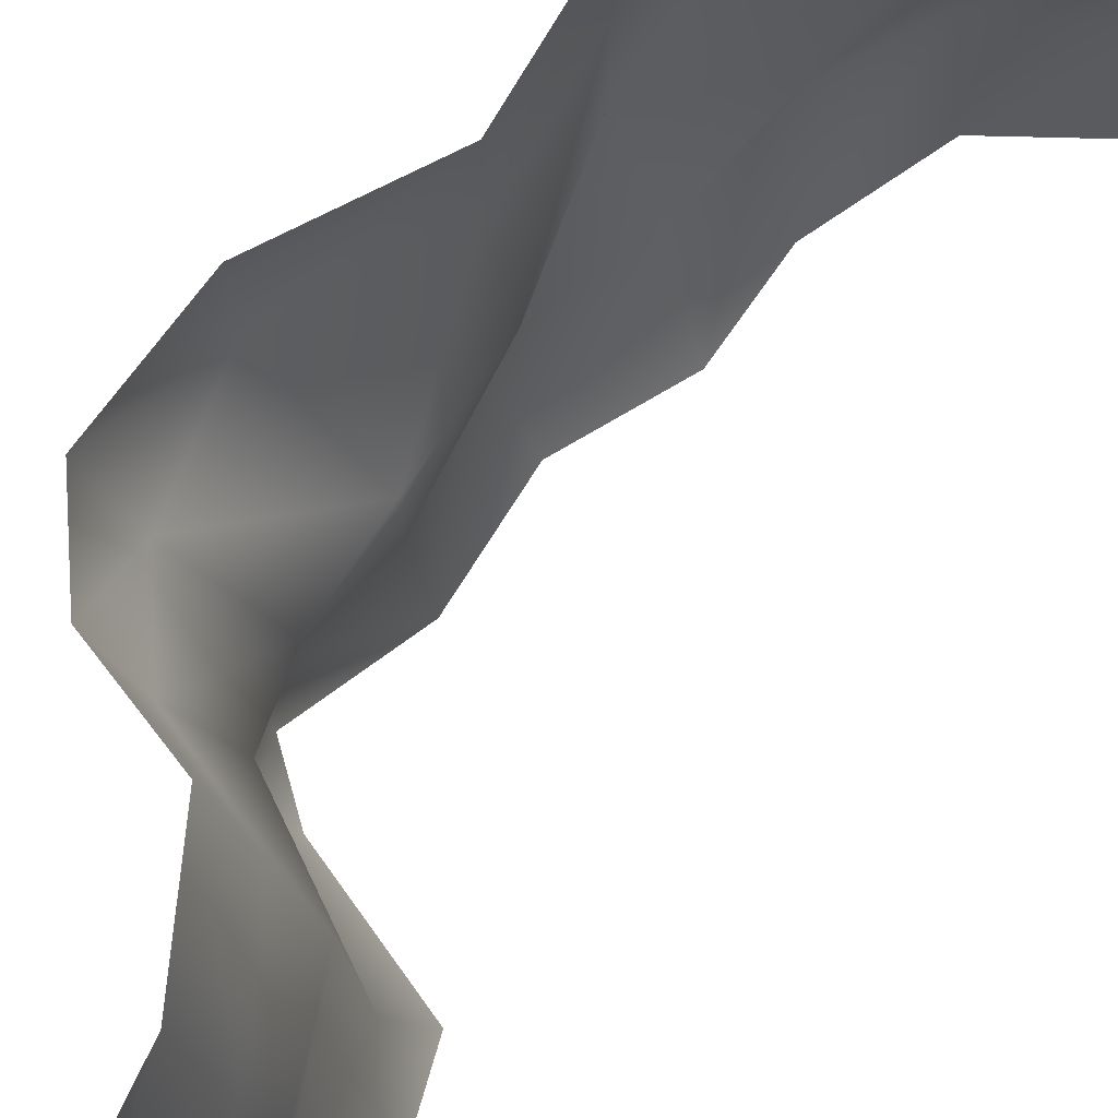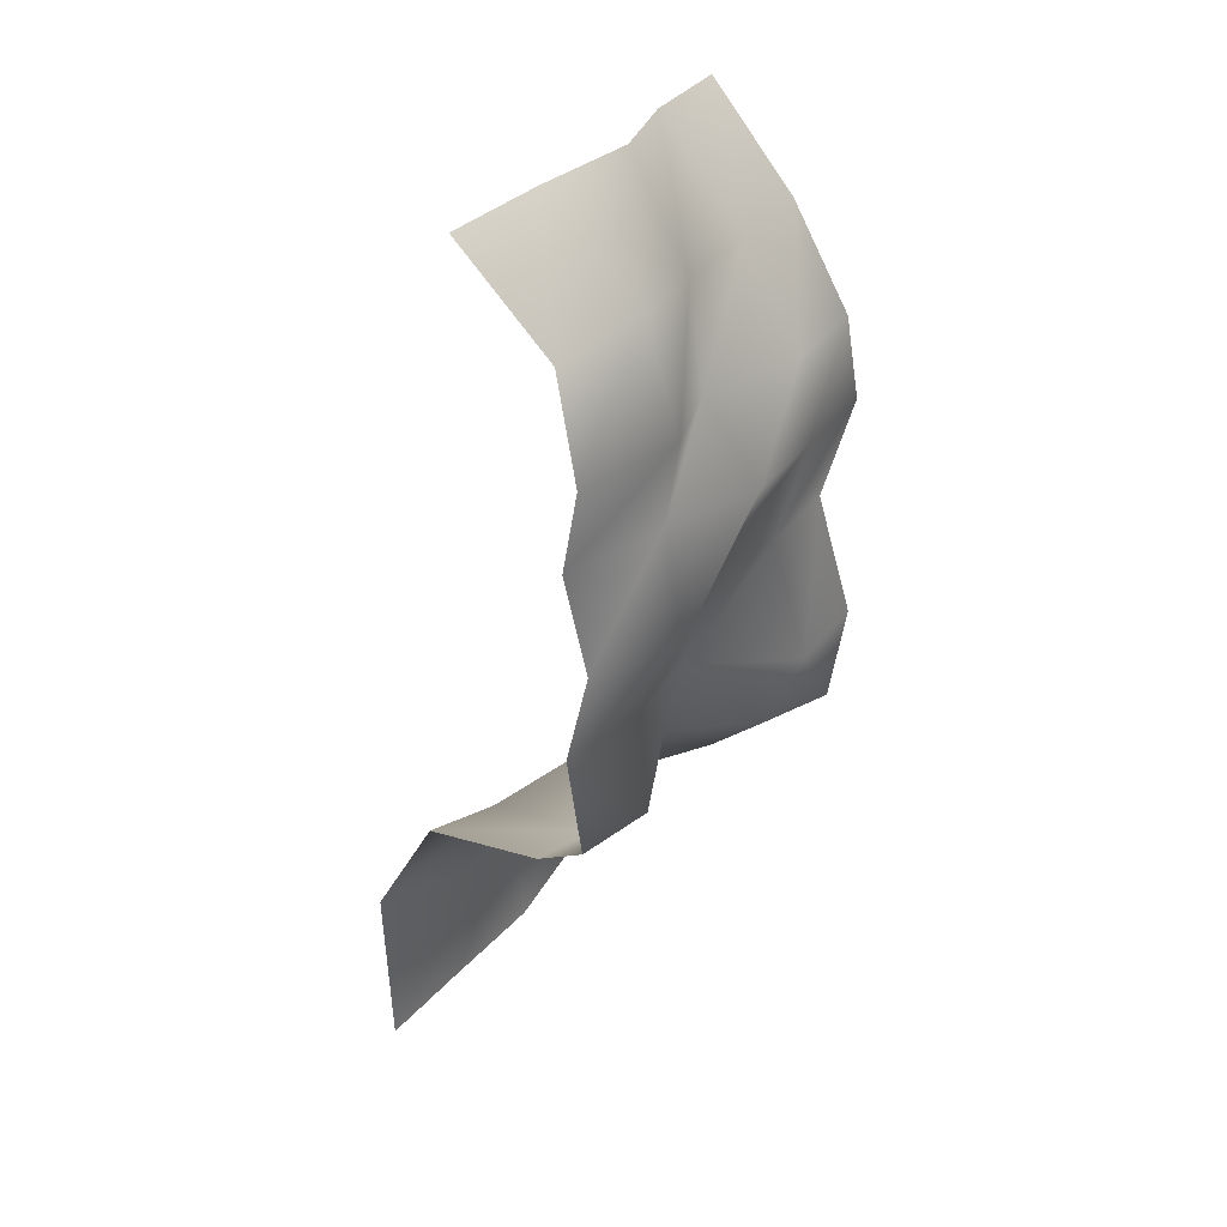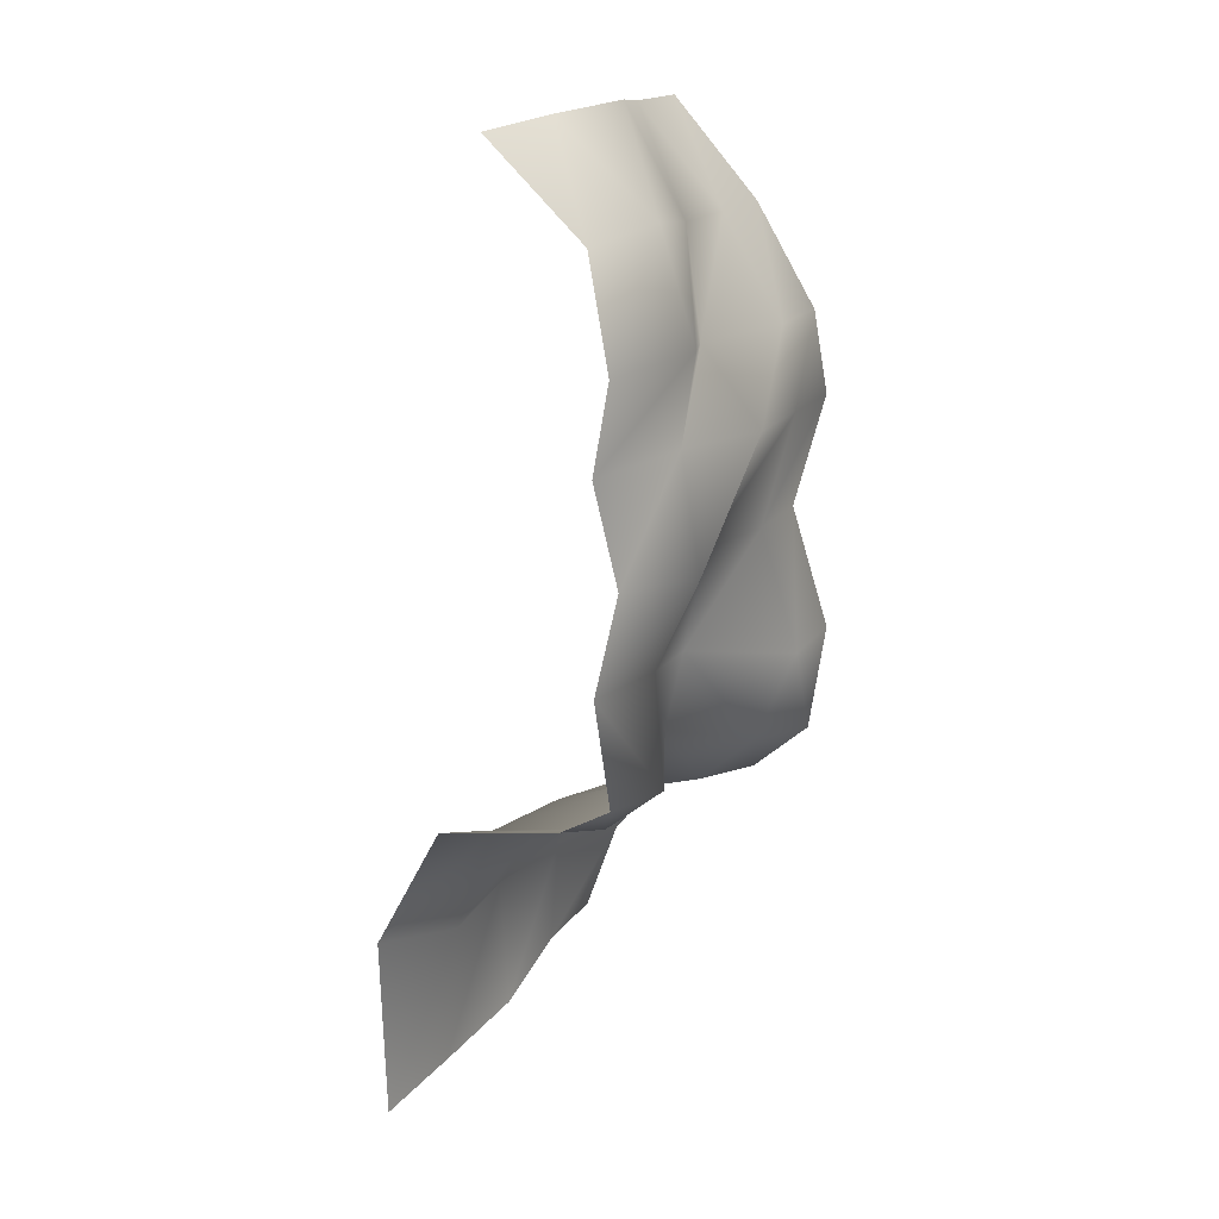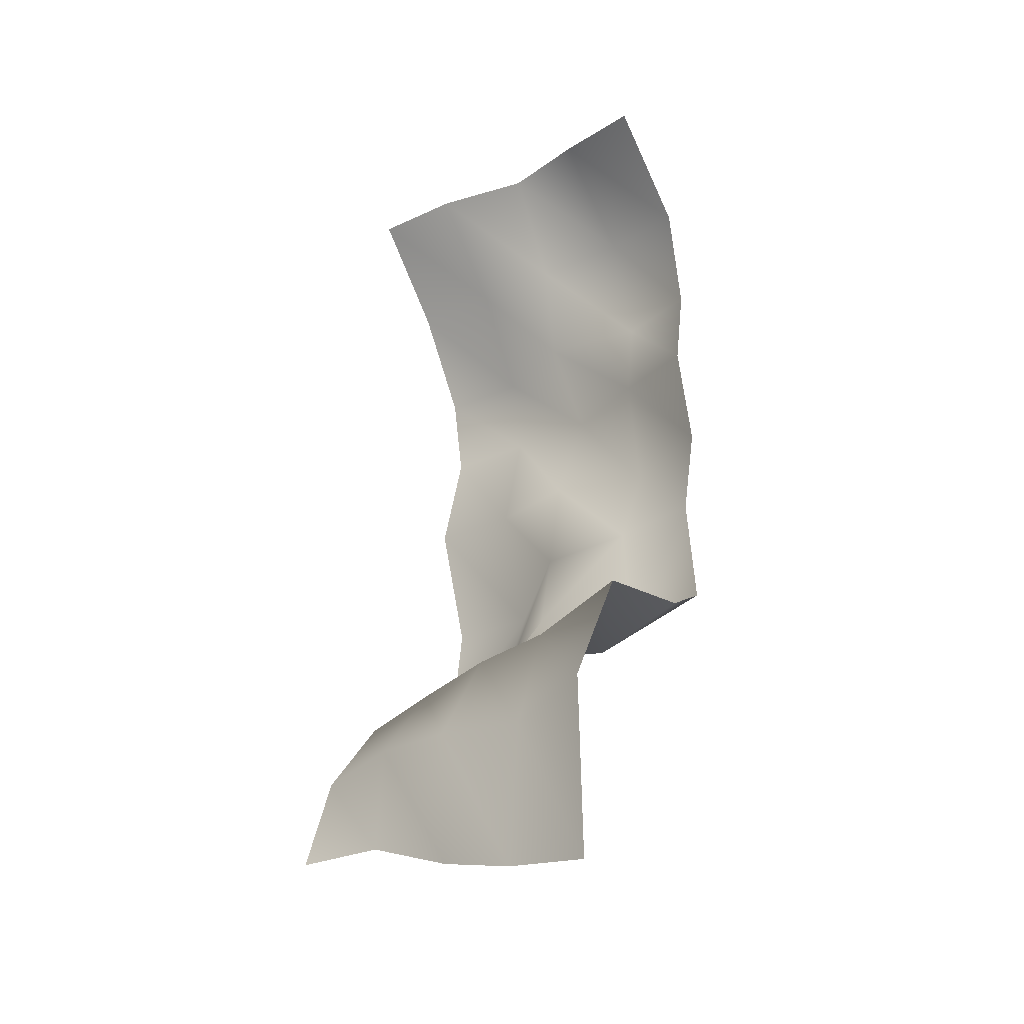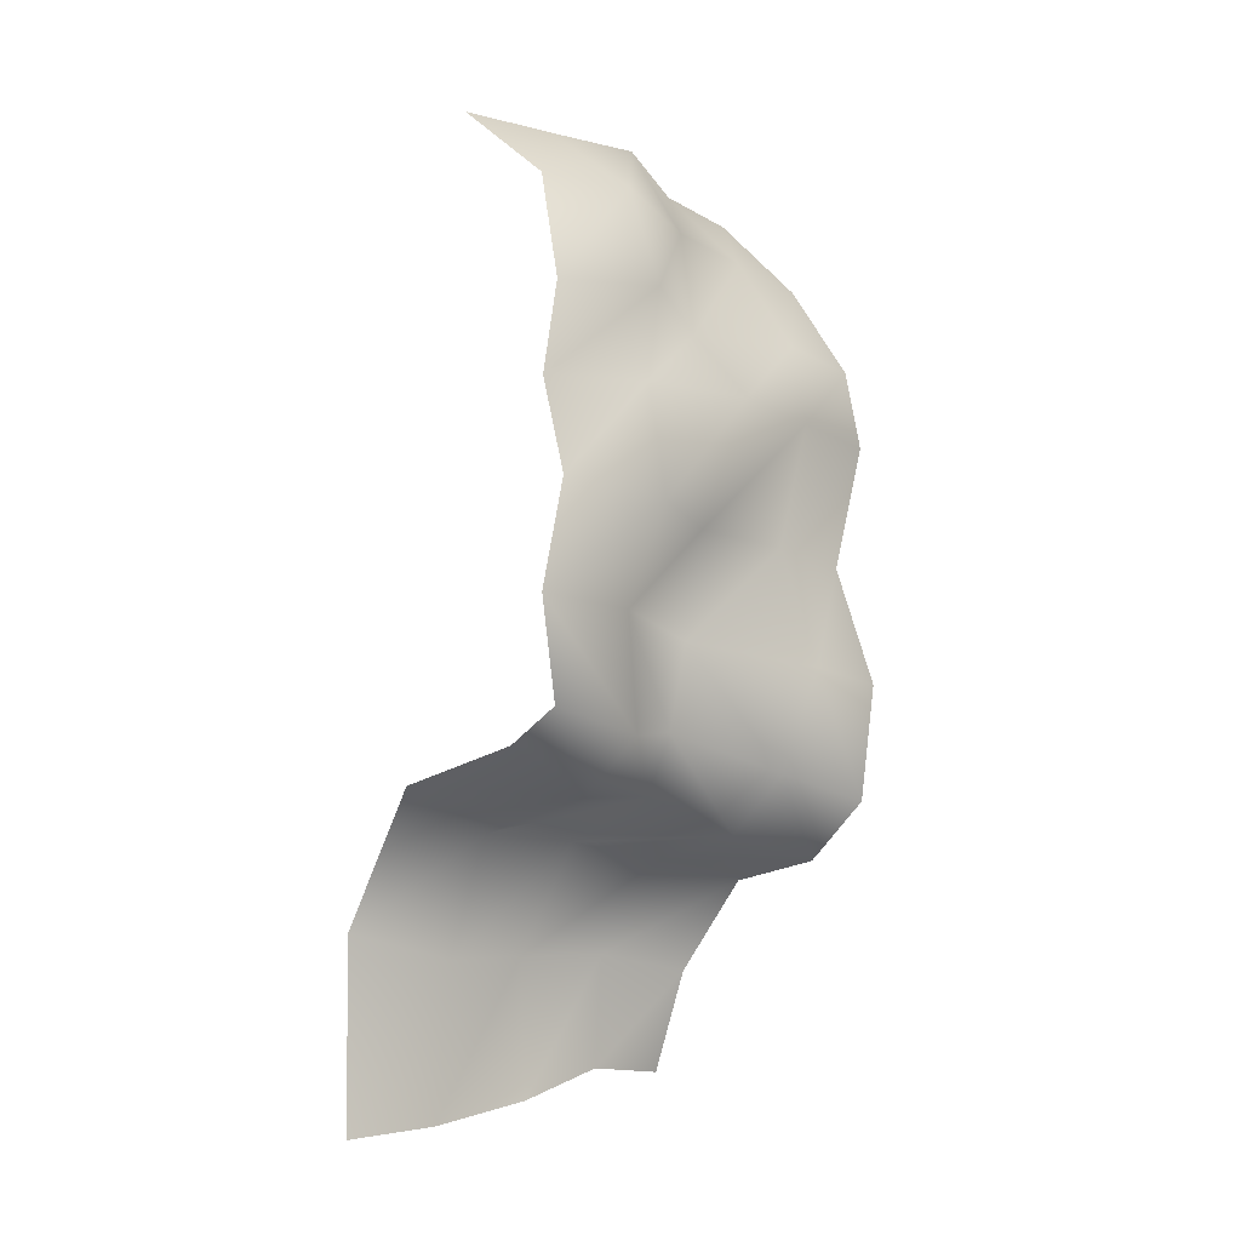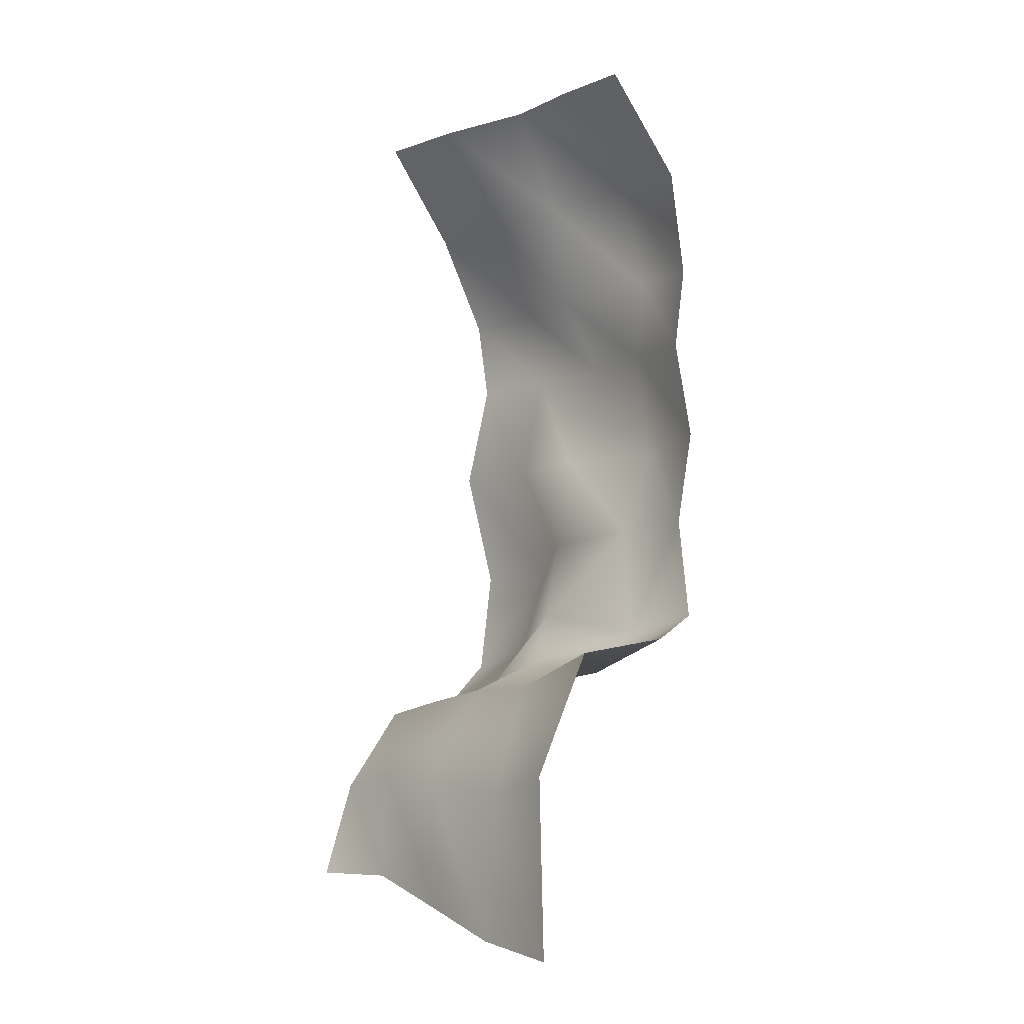
<metadata>
{"format":"obj","ext":"obj","renderer":"f3d","projection":"perspective","resolution":1024,"background":"white","views":[{"elev":71.3,"azim":-135.2,"up":"+Y"},{"elev":35.0,"azim":31.5,"up":"+Z"},{"elev":17.0,"azim":23.4,"up":"+Z"},{"elev":-27.7,"azim":-54.6,"up":"+Z"},{"elev":-14.3,"azim":39.1,"up":"+Z"},{"elev":-8.2,"azim":-46.3,"up":"+Z"}]}
</metadata>
<code>
v 187 22 684
v 136 22 966
v 203 268 997
v 203 268 997
v 294 268 716
v 187 22 684
v 294 268 716
v 203 268 997
v 170 514 970
v 170 514 970
v 210 514 689
v 294 268 716
v 210 514 689
v 170 514 970
v 170 760 970
v 170 760 970
v 330 760 704
v 210 514 689
v 330 760 704
v 170 760 970
v 170 1006 970
v 170 1006 970
v 330 1006 704
v 330 760 704
v 136 22 966
v -115 22 1203
v -58 268 1226
v -58 268 1226
v 203 268 997
v 136 22 966
v 203 268 997
v -58 268 1226
v 12 514 1245
v 12 514 1245
v 170 514 970
v 203 268 997
v 170 514 970
v 12 514 1245
v -58 760 1226
v -58 760 1226
v 170 760 970
v 170 514 970
v 170 760 970
v -58 760 1226
v -58 1006 1226
v -58 1006 1226
v 170 1006 970
v 170 760 970
v 149 22 -58
v 210 22 204
v 312 268 185
v 312 268 185
v 199 268 -58
v 149 22 -58
v 199 268 -58
v 312 268 185
v 229 514 185
v 229 514 185
v 175 514 -84
v 199 268 -58
v 175 514 -84
v 229 514 185
v 286 760 184
v 286 760 184
v 388 760 -135
v 175 514 -84
v 388 760 -135
v 286 760 184
v 286 1006 184
v 286 1006 184
v 388 1006 -135
v 388 760 -135
v 210 22 204
v 146 22 457
v 260 268 486
v 260 268 486
v 312 268 185
v 210 22 204
v 312 268 185
v 260 268 486
v 369 514 489
v 369 514 489
v 229 514 185
v 312 268 185
v 229 514 185
v 369 514 489
v 369 760 489
v 369 760 489
v 286 760 184
v 229 514 185
v 286 760 184
v 369 760 489
v 369 1006 489
v 369 1006 489
v 286 1006 184
v 286 760 184
v 146 22 457
v 187 22 684
v 294 268 716
v 294 268 716
v 260 268 486
v 146 22 457
v 260 268 486
v 294 268 716
v 210 514 689
v 210 514 689
v 369 514 489
v 260 268 486
v 369 514 489
v 210 514 689
v 330 760 704
v 330 760 704
v 369 760 489
v 369 514 489
v 369 760 489
v 330 760 704
v 330 1006 704
v 330 1006 704
v 369 1006 489
v 369 760 489
v 224 268 -357
v 149 22 -58
v 199 268 -58
v 149 22 -58
v 224 268 -357
v 190 22 -325
v 70 268 -483
v 190 22 -325
v 224 268 -357
v 190 22 -325
v 70 268 -483
v 61 22 -398
v 127 514 -300
v 199 268 -58
v 175 514 -84
v 199 268 -58
v 127 514 -300
v 224 268 -357
v 59 514 -447
v 224 268 -357
v 127 514 -300
v 224 268 -357
v 59 514 -447
v 70 268 -483
v 280 760 -383
v 175 514 -84
v 388 760 -135
v 175 514 -84
v 280 760 -383
v 127 514 -300
v 129 760 -518
v 127 514 -300
v 280 760 -383
v 127 514 -300
v 129 760 -518
v 59 514 -447
v 344 1006 -424
v 388 760 -135
v 388 1006 -135
v 388 760 -135
v 344 1006 -424
v 280 760 -383
v 192 1006 -558
v 280 760 -383
v 344 1006 -424
v 280 760 -383
v 192 1006 -558
v 129 760 -518
v 70 268 -483
v -236 268 -536
v -260 22 -453
v -260 22 -453
v 61 22 -398
v 70 268 -483
v 59 514 -447
v -172 514 -534
v -236 268 -536
v -236 268 -536
v 70 268 -483
v 59 514 -447
v 129 760 -518
v -106 760 -559
v -172 514 -534
v -172 514 -534
v 59 514 -447
v 129 760 -518
v 192 1006 -558
v -36 1006 -588
v -106 760 -559
v -106 760 -559
v 129 760 -518
v 192 1006 -558
v -236 268 -536
v -345 268 -827
v -438 22 -778
v -438 22 -778
v -260 22 -453
v -236 268 -536
v -172 514 -534
v -342 516 -799
v -345 268 -827
v -345 268 -827
v -236 268 -536
v -172 514 -534
v -106 760 -559
v -286 760 -779
v -342 516 -799
v -342 516 -799
v -172 514 -534
v -106 760 -559
v -36 1006 -588
v -216 1006 -807
v -286 760 -779
v -286 760 -779
v -106 760 -559
v -36 1006 -588
v -345 268 -827
v -384 268 -1211
v -423 22 -1245
v -423 22 -1245
v -438 22 -778
v -345 268 -827
v -342 516 -799
v -322 514 -1147
v -384 268 -1211
v -384 268 -1211
v -345 268 -827
v -342 516 -799
v -286 760 -779
v -307 760 -1061
v -322 514 -1147
v -322 514 -1147
v -342 516 -799
v -286 760 -779
v -216 1006 -807
v -307 1006 -1061
v -307 760 -1061
v -307 760 -1061
v -286 760 -779
v -216 1006 -807
f 1 2 3
f 4 5 6
f 7 8 9
f 10 11 12
f 13 14 15
f 16 17 18
f 19 20 21
f 22 23 24
f 25 26 27
f 28 29 30
f 31 32 33
f 34 35 36
f 37 38 39
f 40 41 42
f 43 44 45
f 46 47 48
f 49 50 51
f 52 53 54
f 55 56 57
f 58 59 60
f 61 62 63
f 64 65 66
f 67 68 69
f 70 71 72
f 73 74 75
f 76 77 78
f 79 80 81
f 82 83 84
f 85 86 87
f 88 89 90
f 91 92 93
f 94 95 96
f 97 98 99
f 100 101 102
f 103 104 105
f 106 107 108
f 109 110 111
f 112 113 114
f 115 116 117
f 118 119 120
f 121 122 123
f 124 125 126
f 127 128 129
f 130 131 132
f 133 134 135
f 136 137 138
f 139 140 141
f 142 143 144
f 145 146 147
f 148 149 150
f 151 152 153
f 154 155 156
f 157 158 159
f 160 161 162
f 163 164 165
f 166 167 168
f 169 170 171
f 172 173 174
f 175 176 177
f 178 179 180
f 181 182 183
f 184 185 186
f 187 188 189
f 190 191 192
f 193 194 195
f 196 197 198
f 199 200 201
f 202 203 204
f 205 206 207
f 208 209 210
f 211 212 213
f 214 215 216
f 217 218 219
f 220 221 222
f 223 224 225
f 226 227 228
f 229 230 231
f 232 233 234
f 235 236 237
f 238 239 240

</code>
